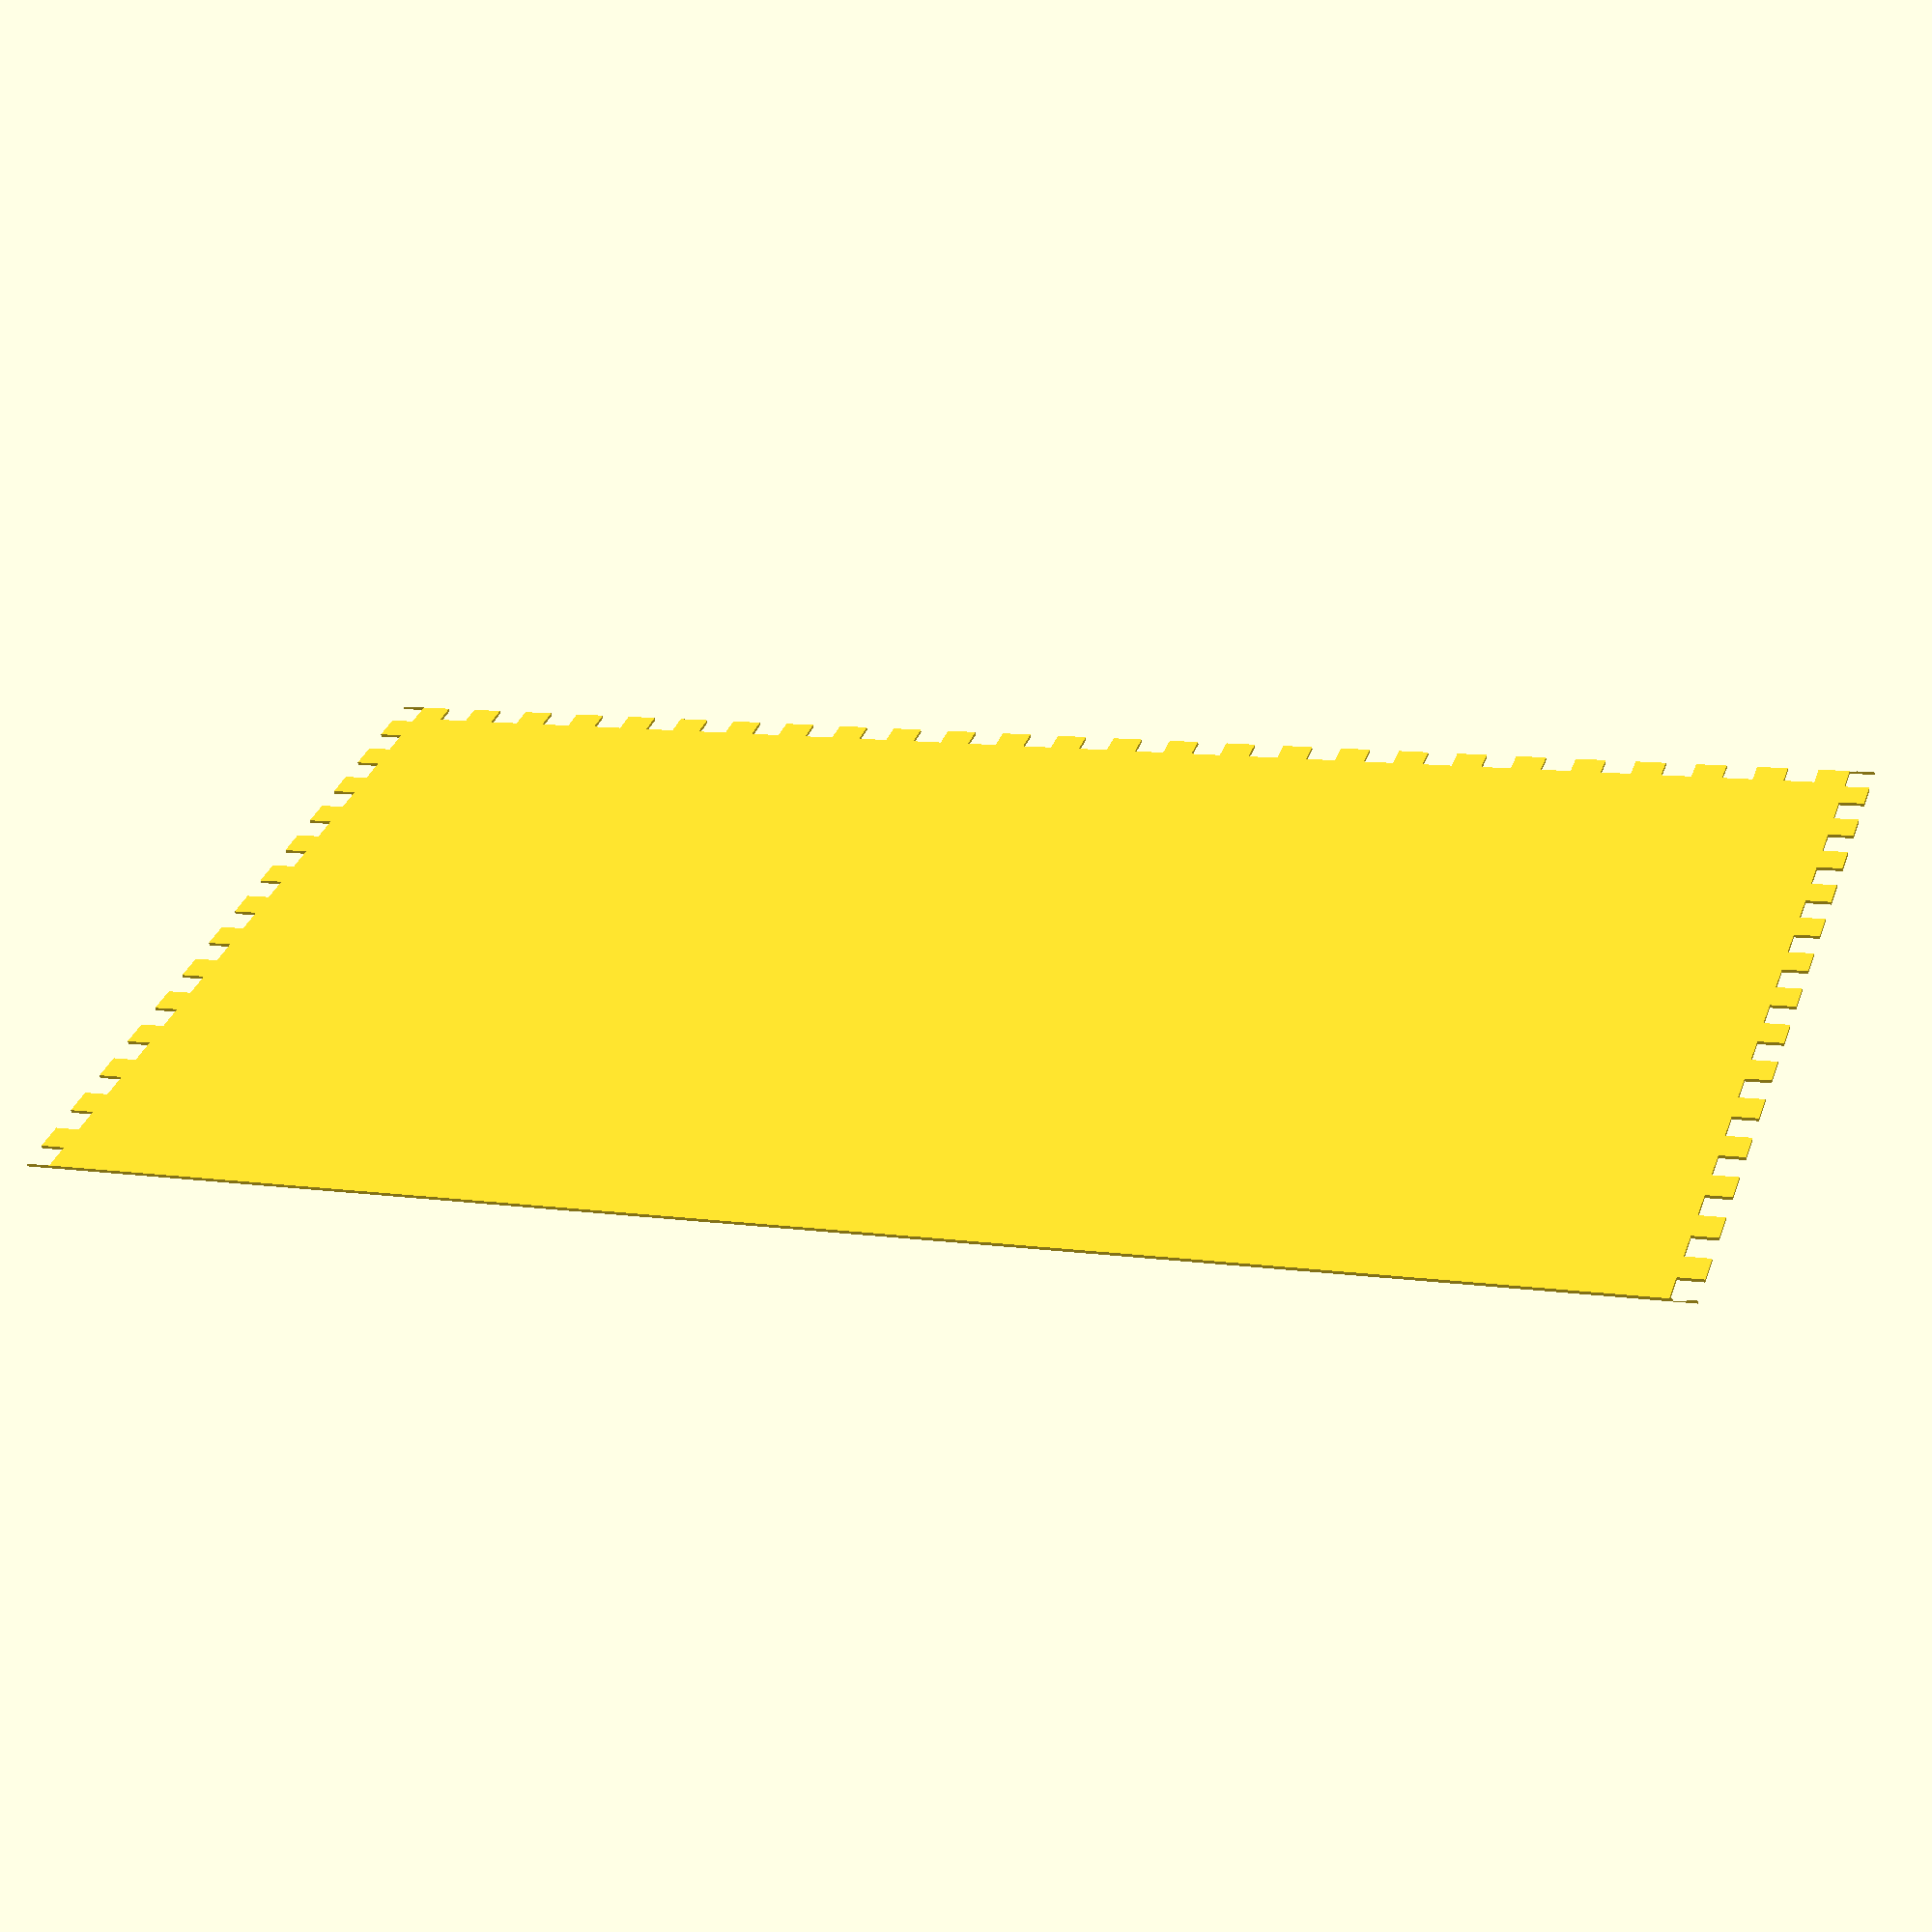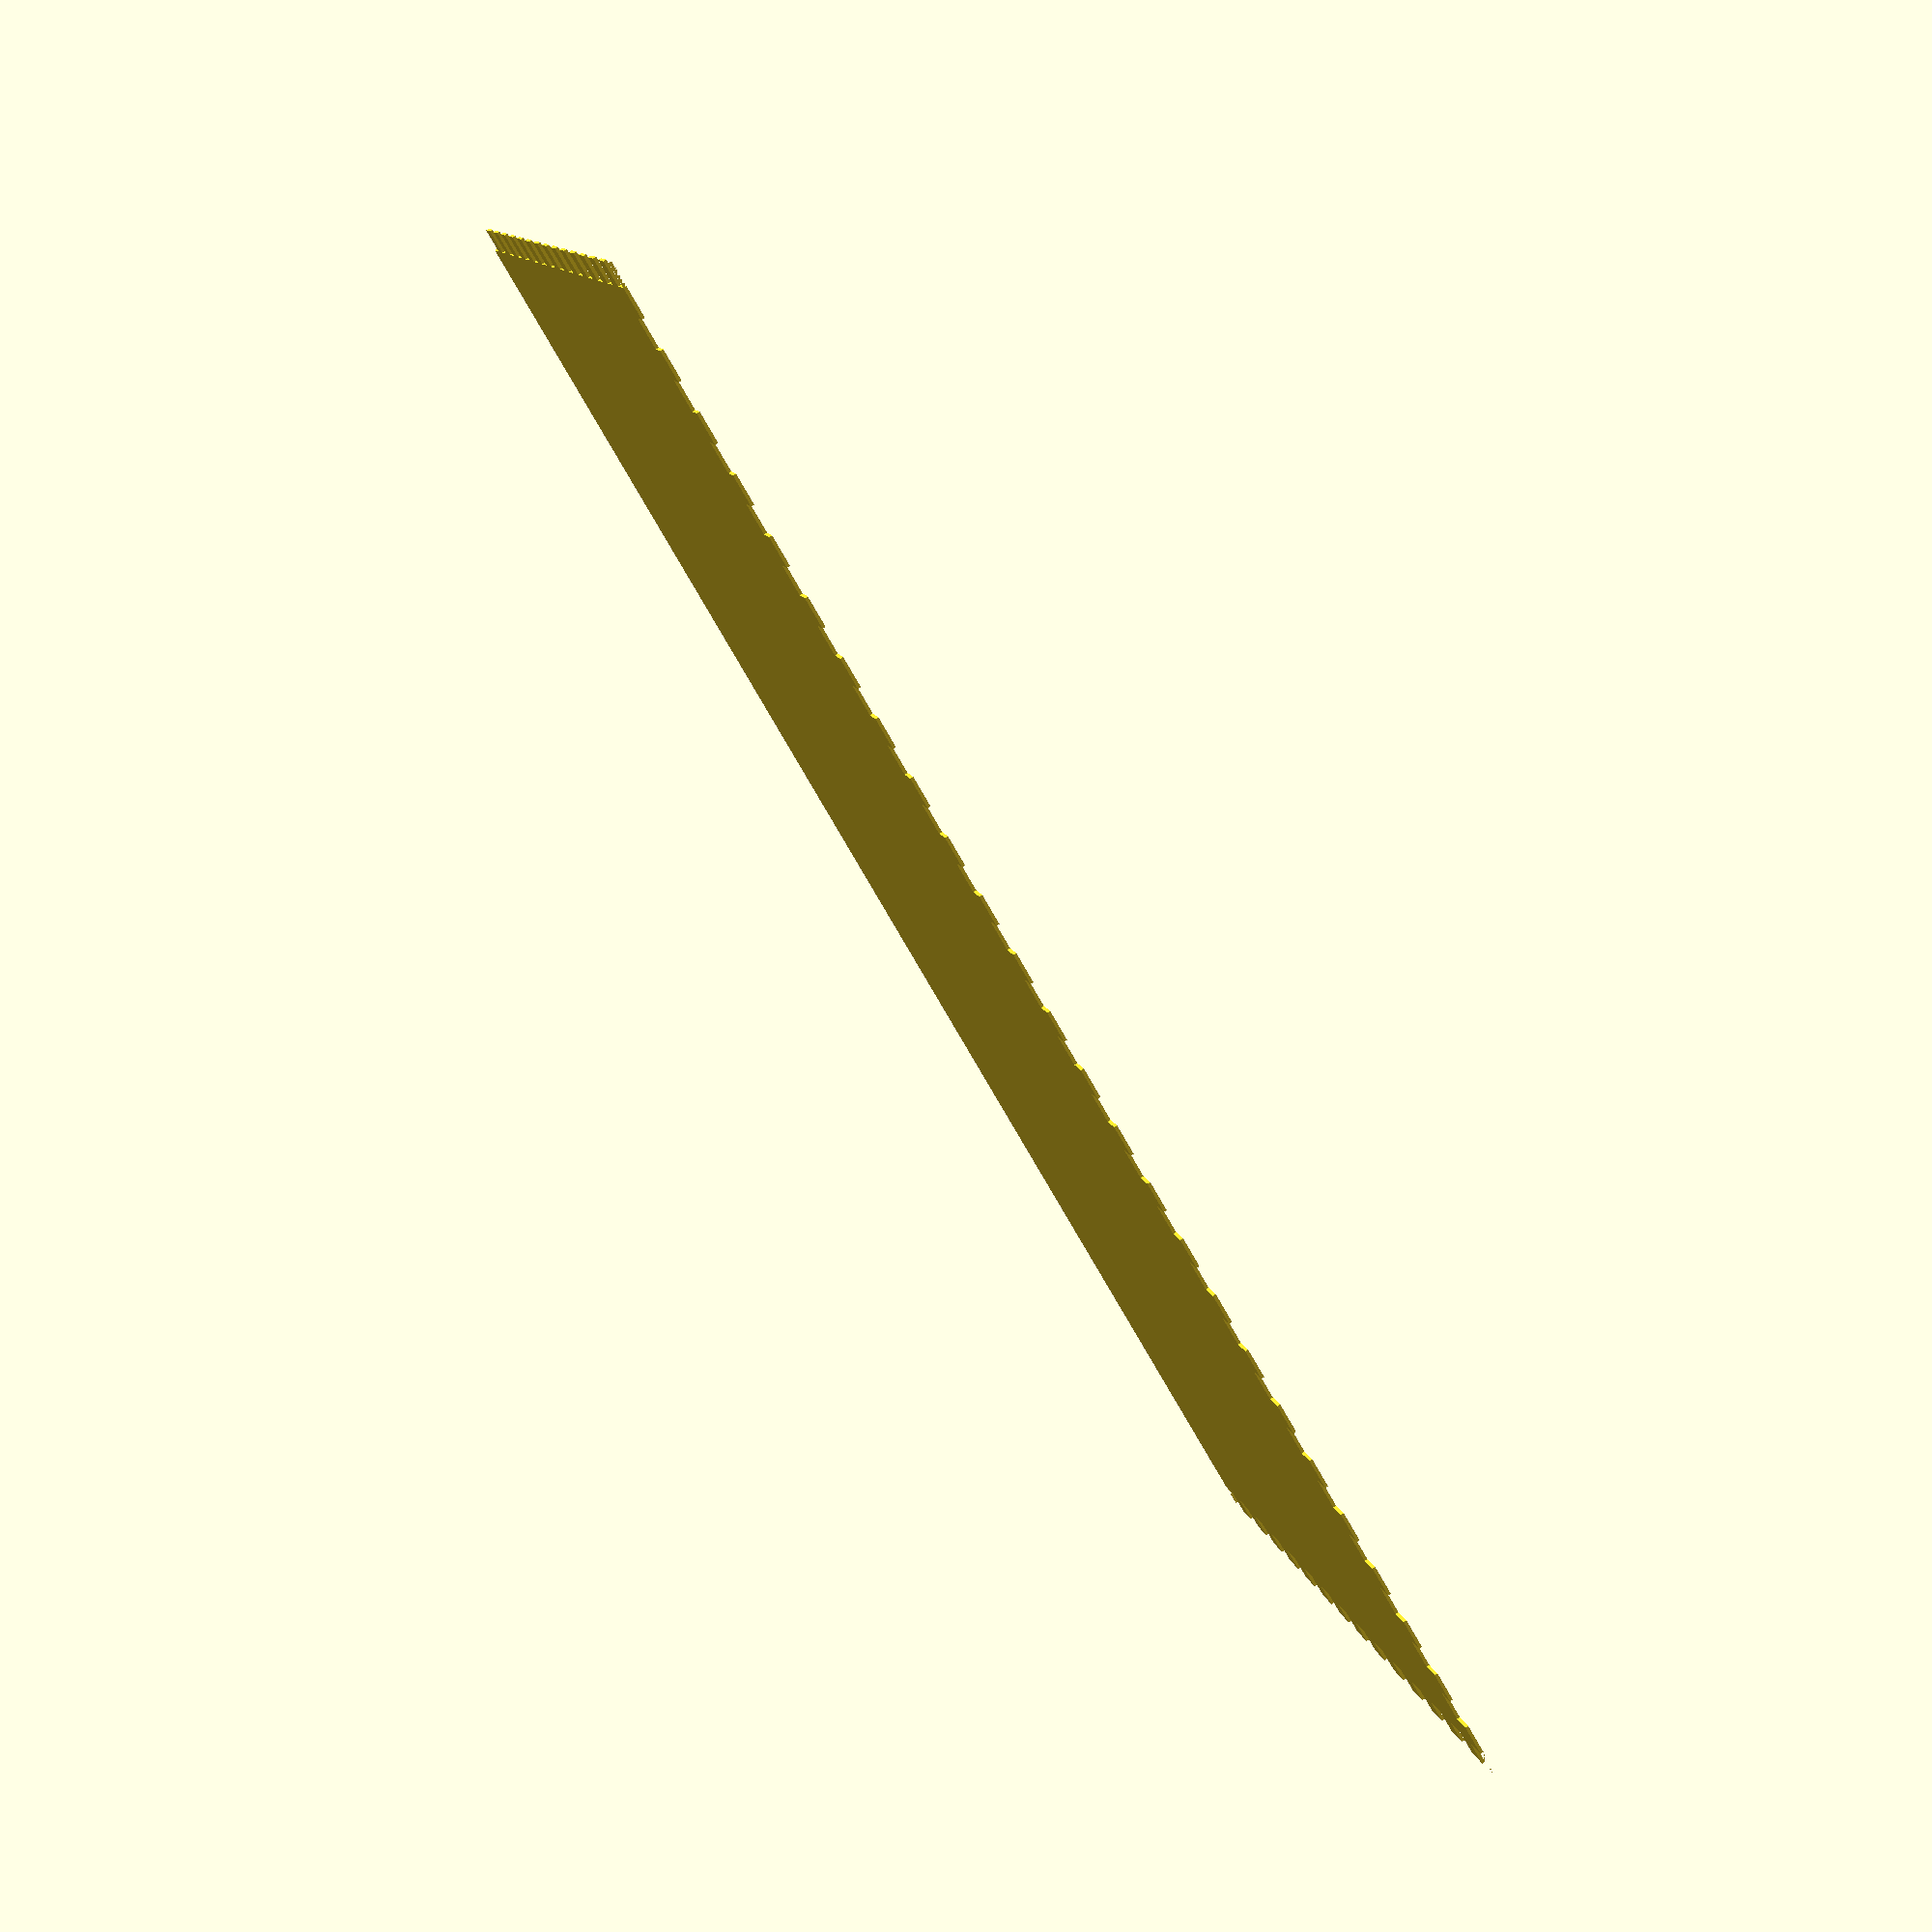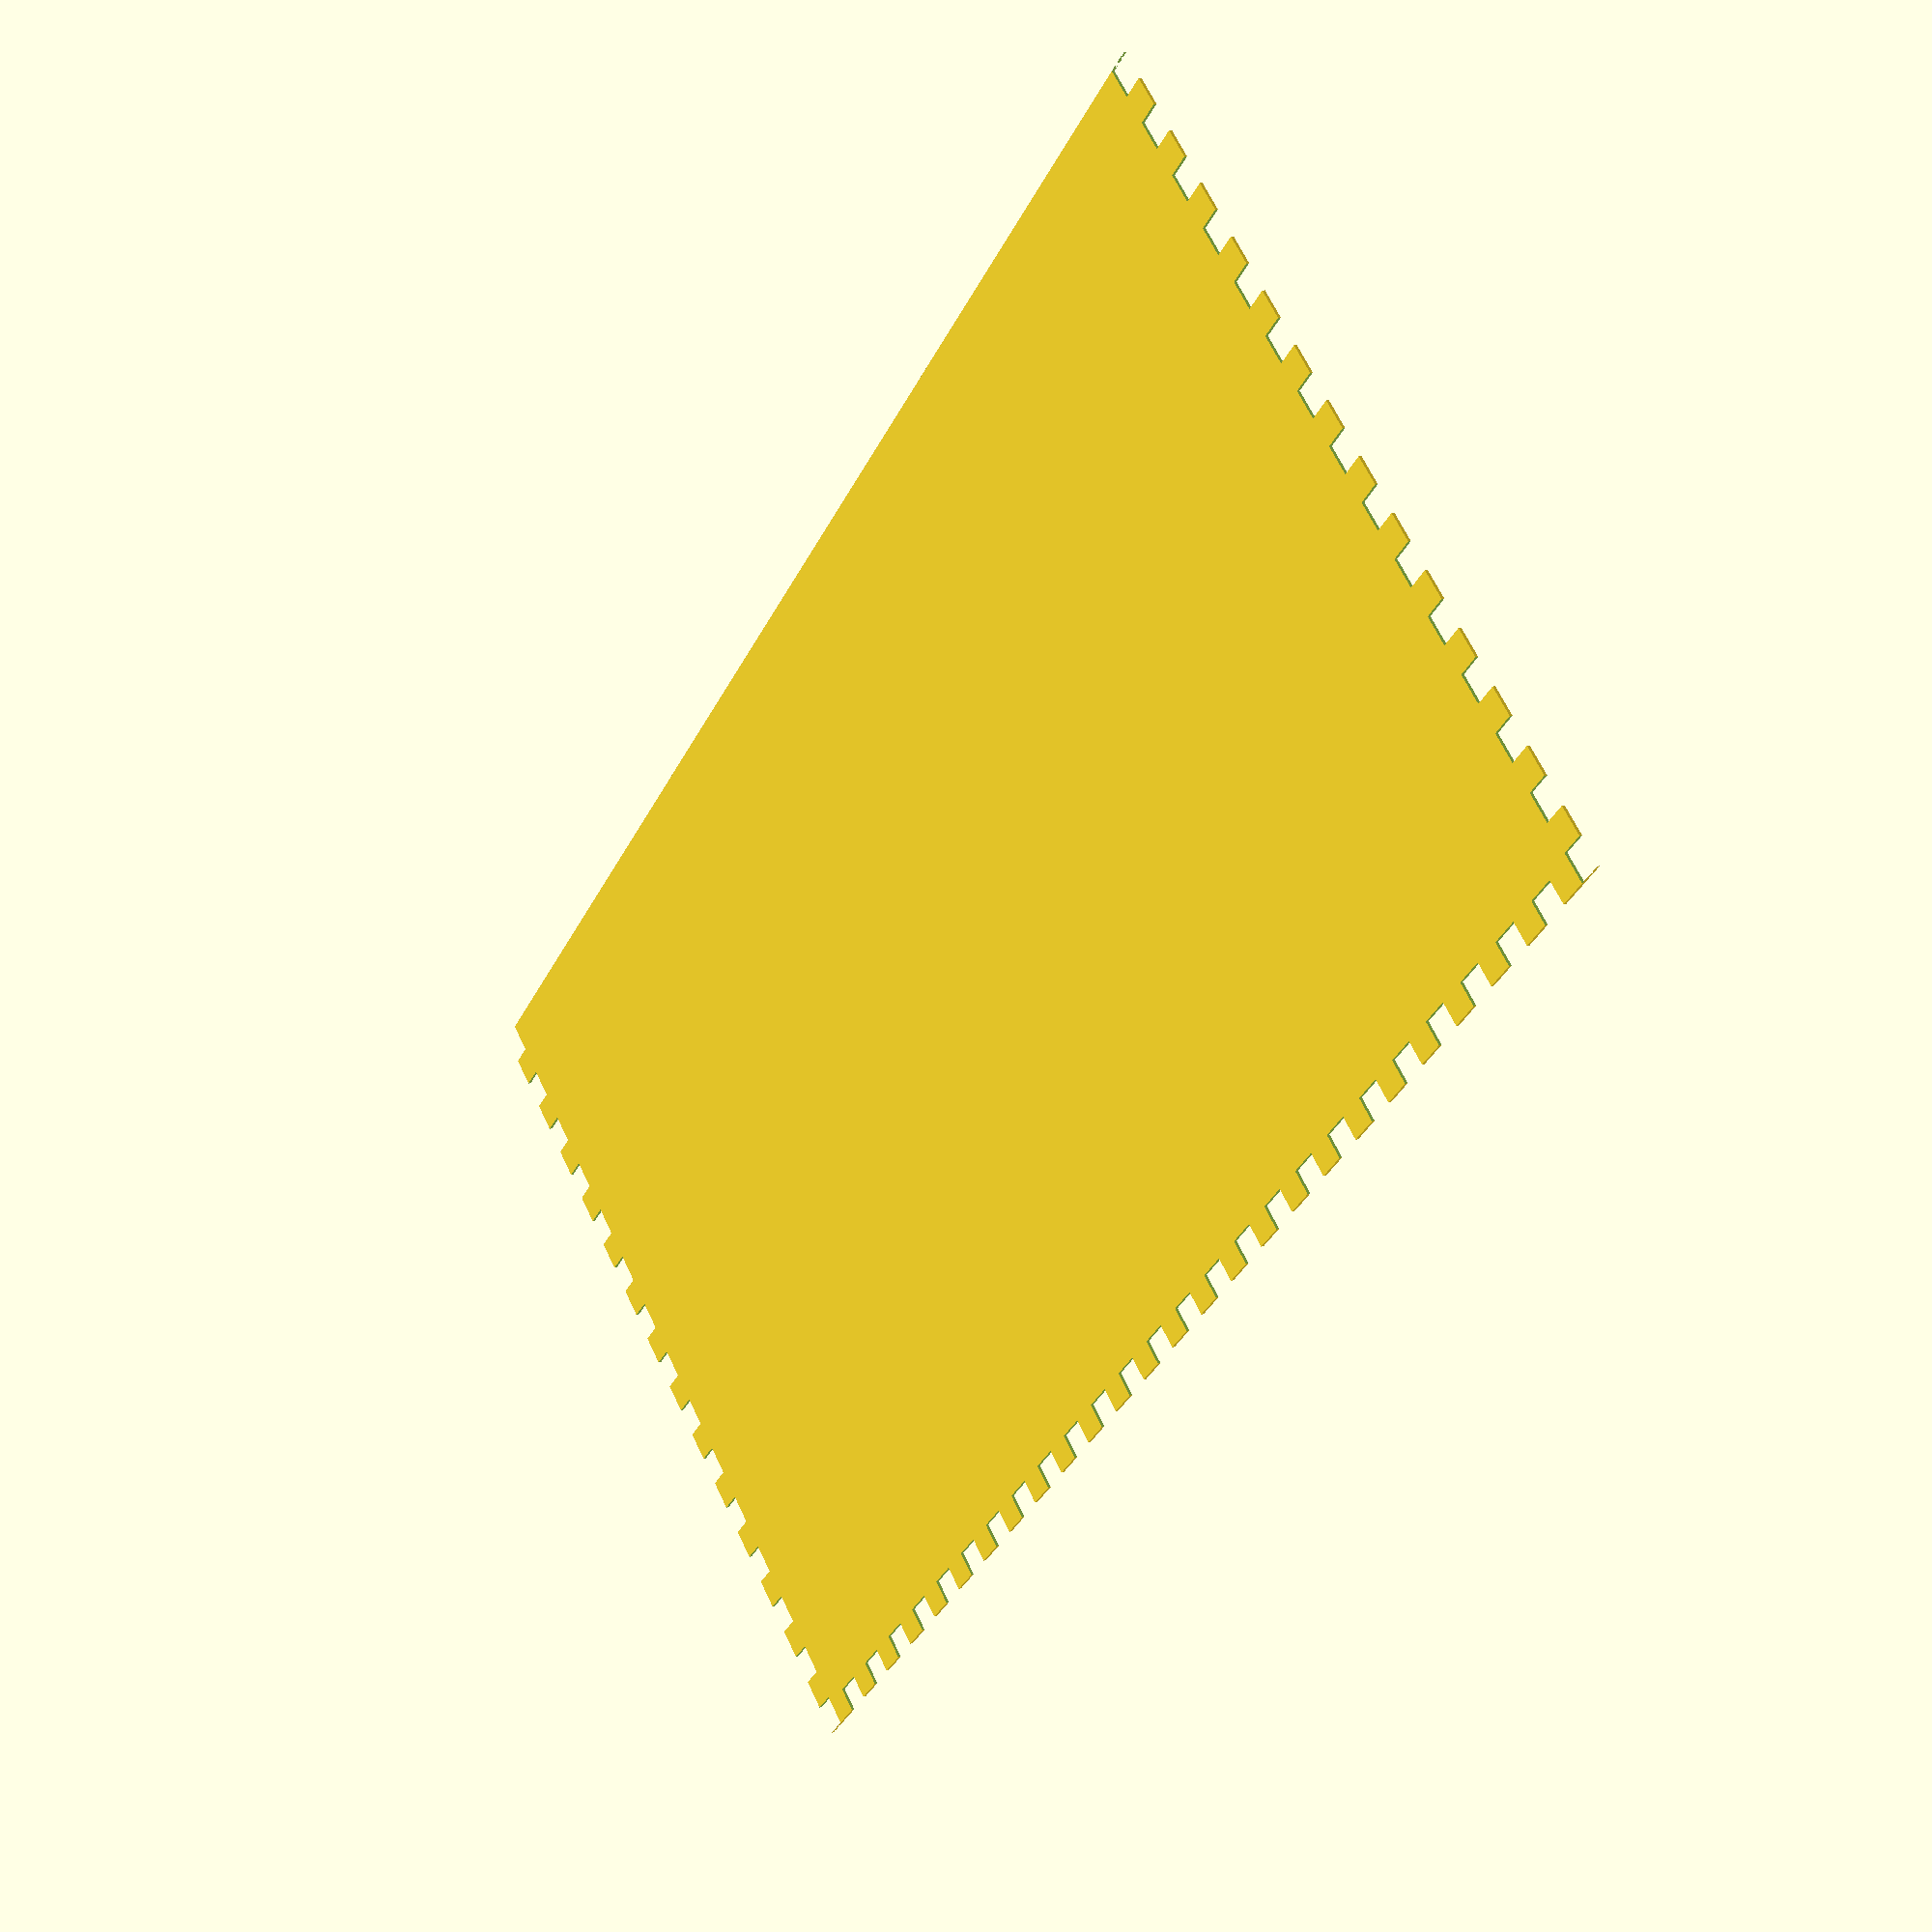
<openscad>


wF = 8;
pazWidth = 10;


hW = 500; //желательная ширина дома
hD = 290; //желательная глубина дома
hH = 600; //желательная высота стены дома

function rot(angle) = [0, 0, angle];

houseWidth = floor(hW / (2 * pazWidth)) * 2 * pazWidth + pazWidth + 2 * wF;
echo("<b>Ширина дома</b>", houseWidth);

houseDepth = floor(hD / (2 * pazWidth)) * 2 * pazWidth + pazWidth;
echo("<b>Глубина дома</b>", houseDepth);

wallHeight = floor(hH / (2 * pazWidth)) * 2 * pazWidth;
echo("<b>Высота стен дома</b>", wallHeight);


union() { //стены и основание дома
   
    difference() {//основание
        square([houseWidth,houseDepth],false);
        union() { //шипы
            translate([0, -1]) { // соединение с задней стенкой
                for( i = [wF + pazWidth : pazWidth * 2 : houseWidth - pazWidth])
                    translate([i, 0]) square([pazWidth, wF + 1]);
            }
            translate([-1, 0]) { // соединение с правой стенкой
                for( i = [0 : pazWidth * 2 : houseDepth])
                    translate([0, i]) square([wF+1, pazWidth]);
            }
            translate([houseWidth - wF, 0]) { // соединение с левой стенкой
                for( i = [0 : pazWidth * 2 : houseDepth])
                    translate([0, i]) square([wF+1, pazWidth]);
            }
        }
    }

//правая боковая стена

//левая боковая стена

//задняя стенка
    
}




        
</openscad>
<views>
elev=238.4 azim=341.5 roll=352.3 proj=p view=solid
elev=279.9 azim=156.3 roll=237.7 proj=p view=solid
elev=165.3 azim=134.0 roll=125.9 proj=p view=solid
</views>
